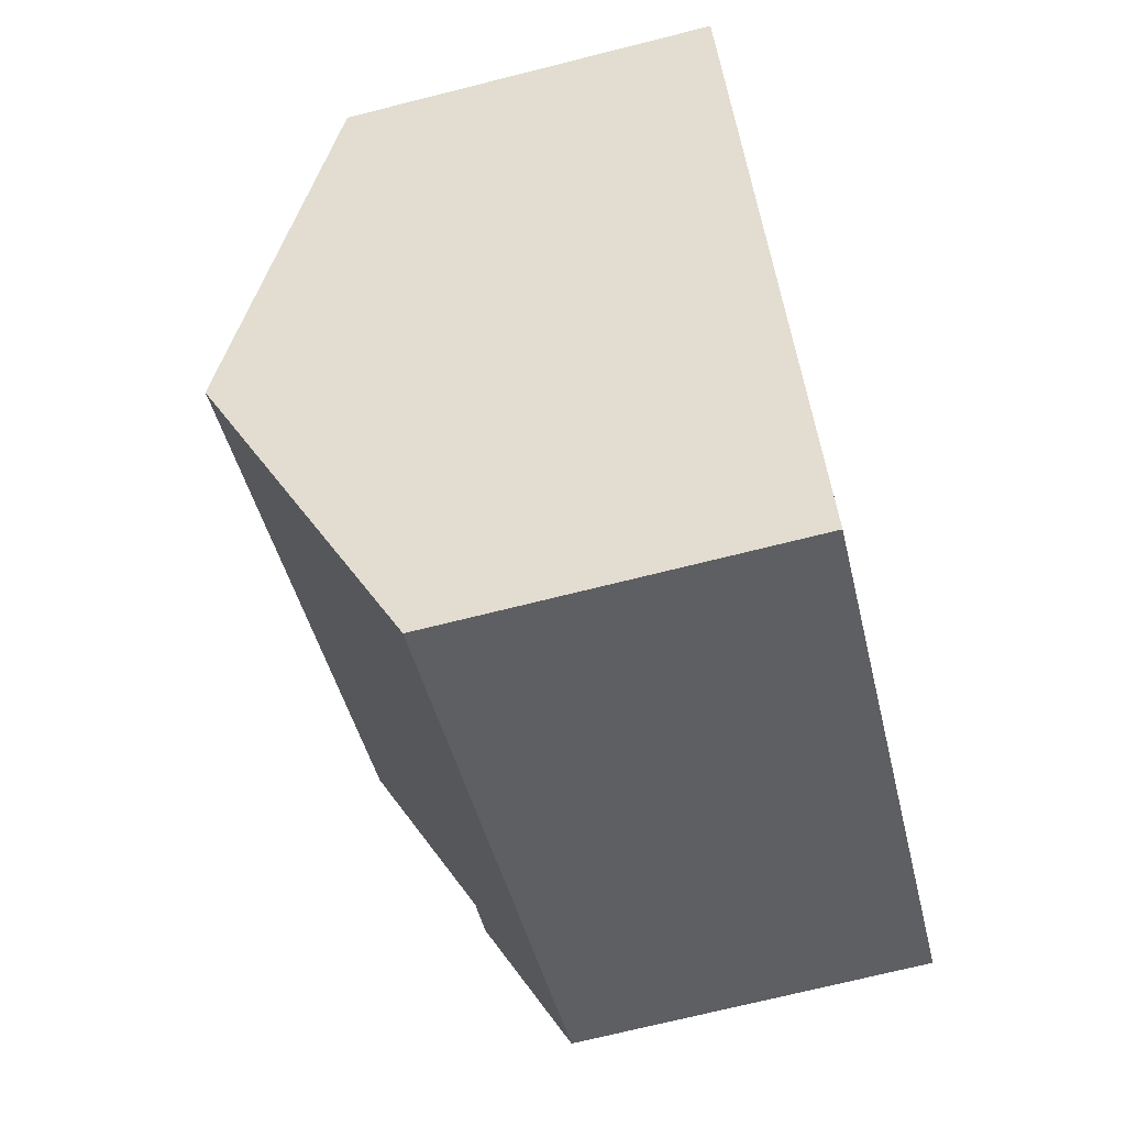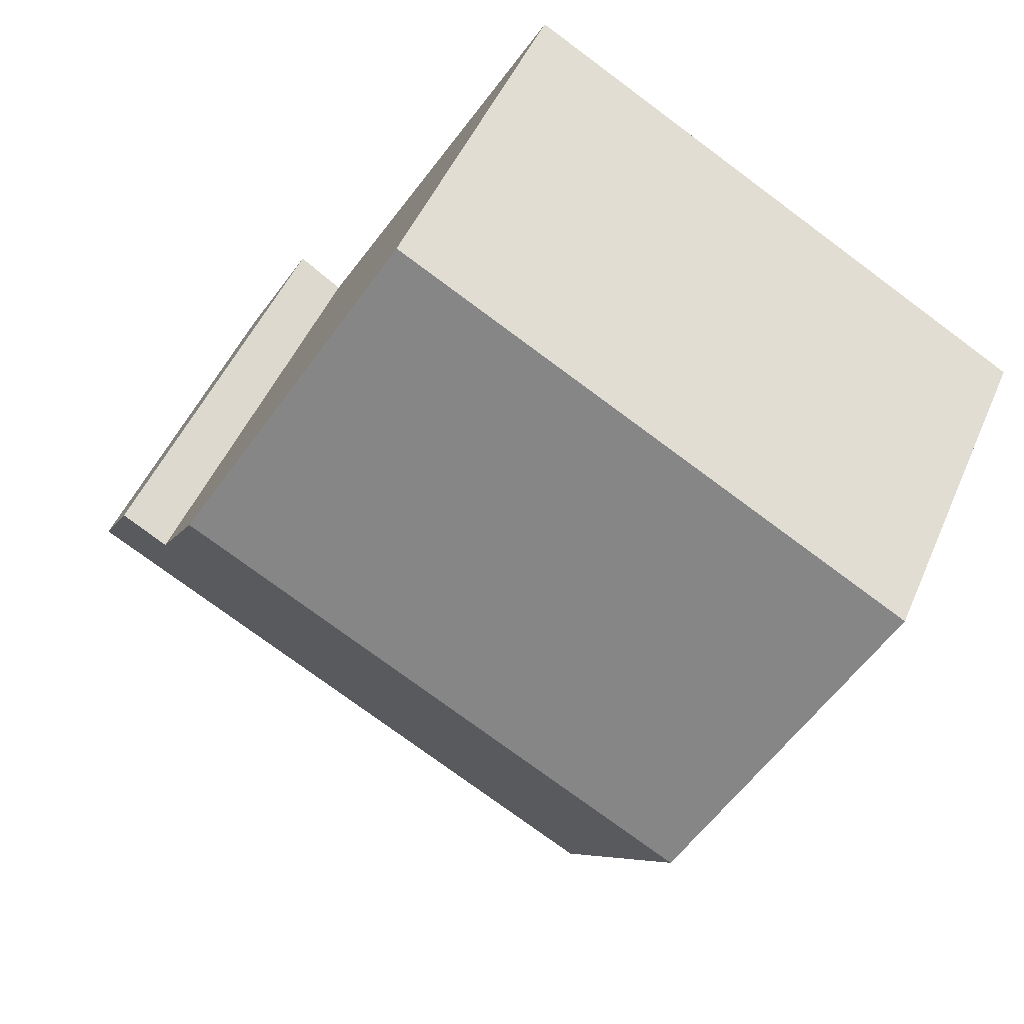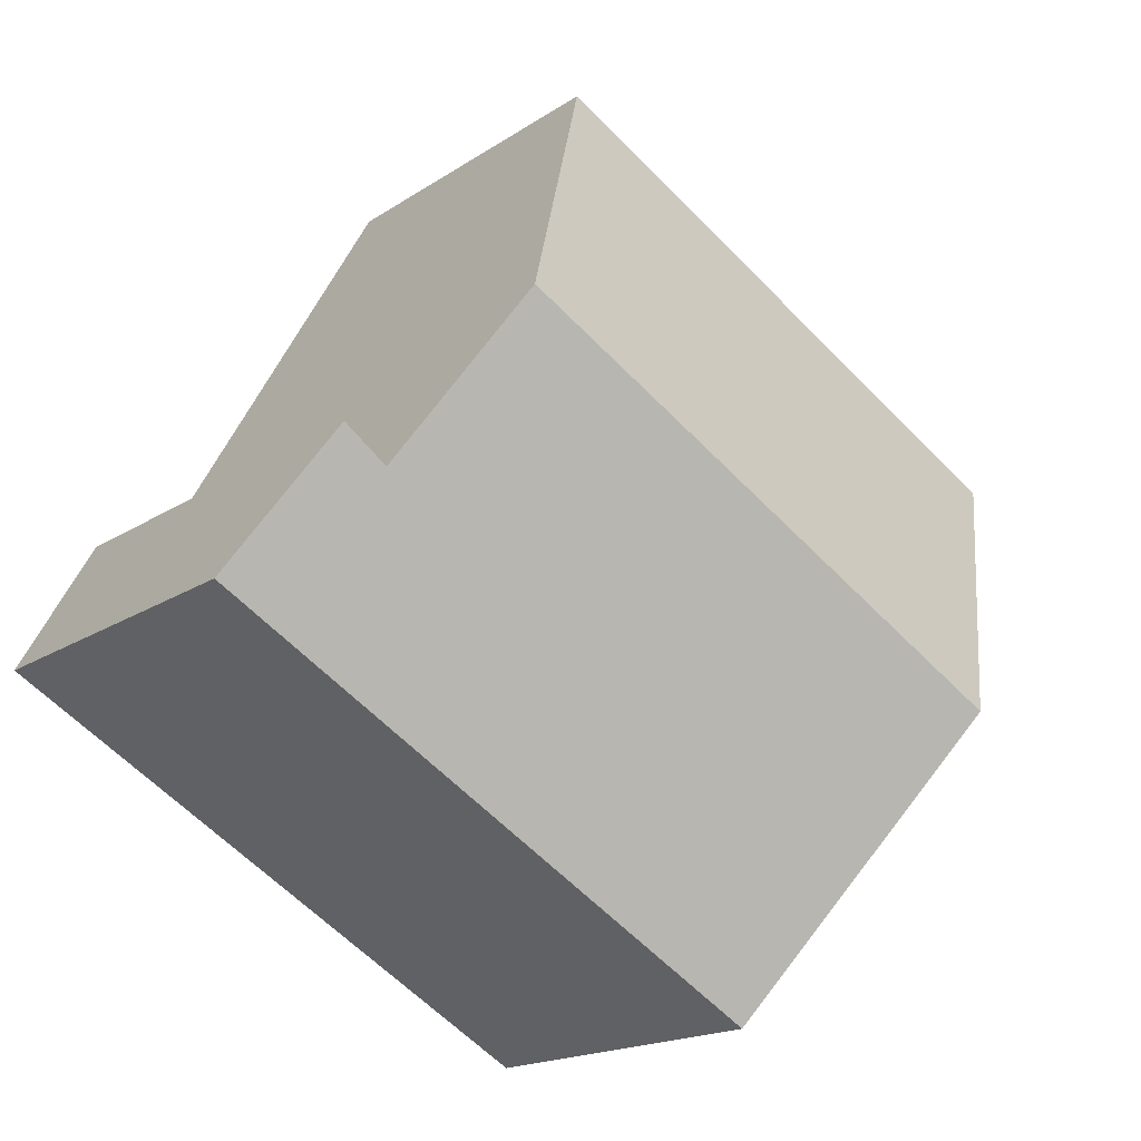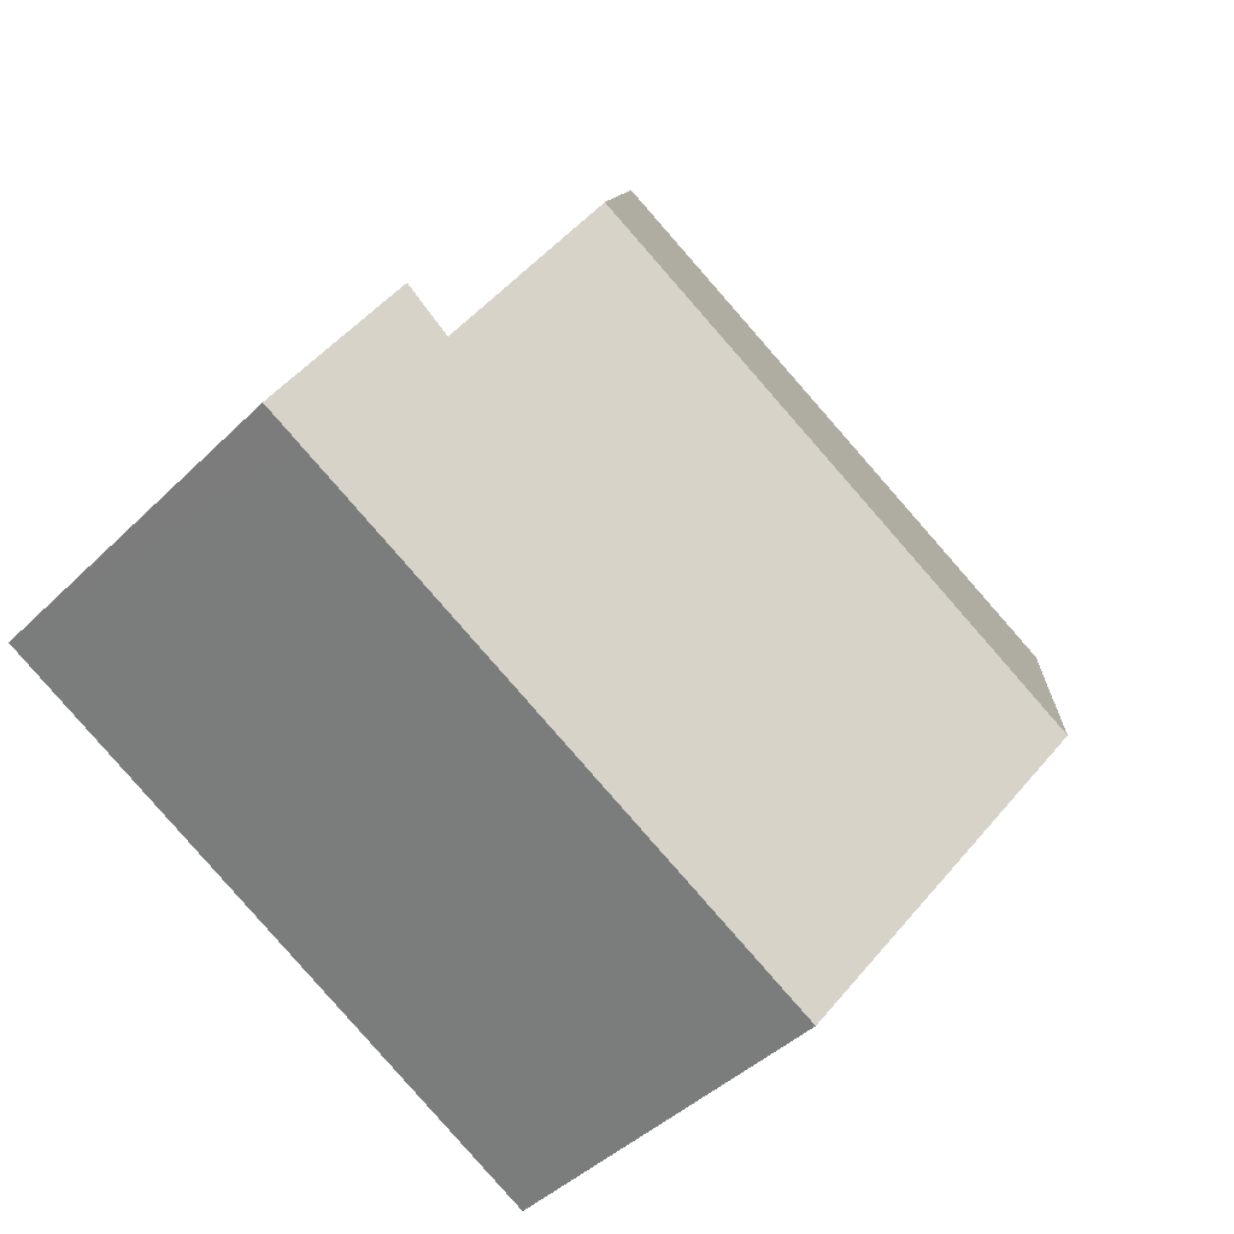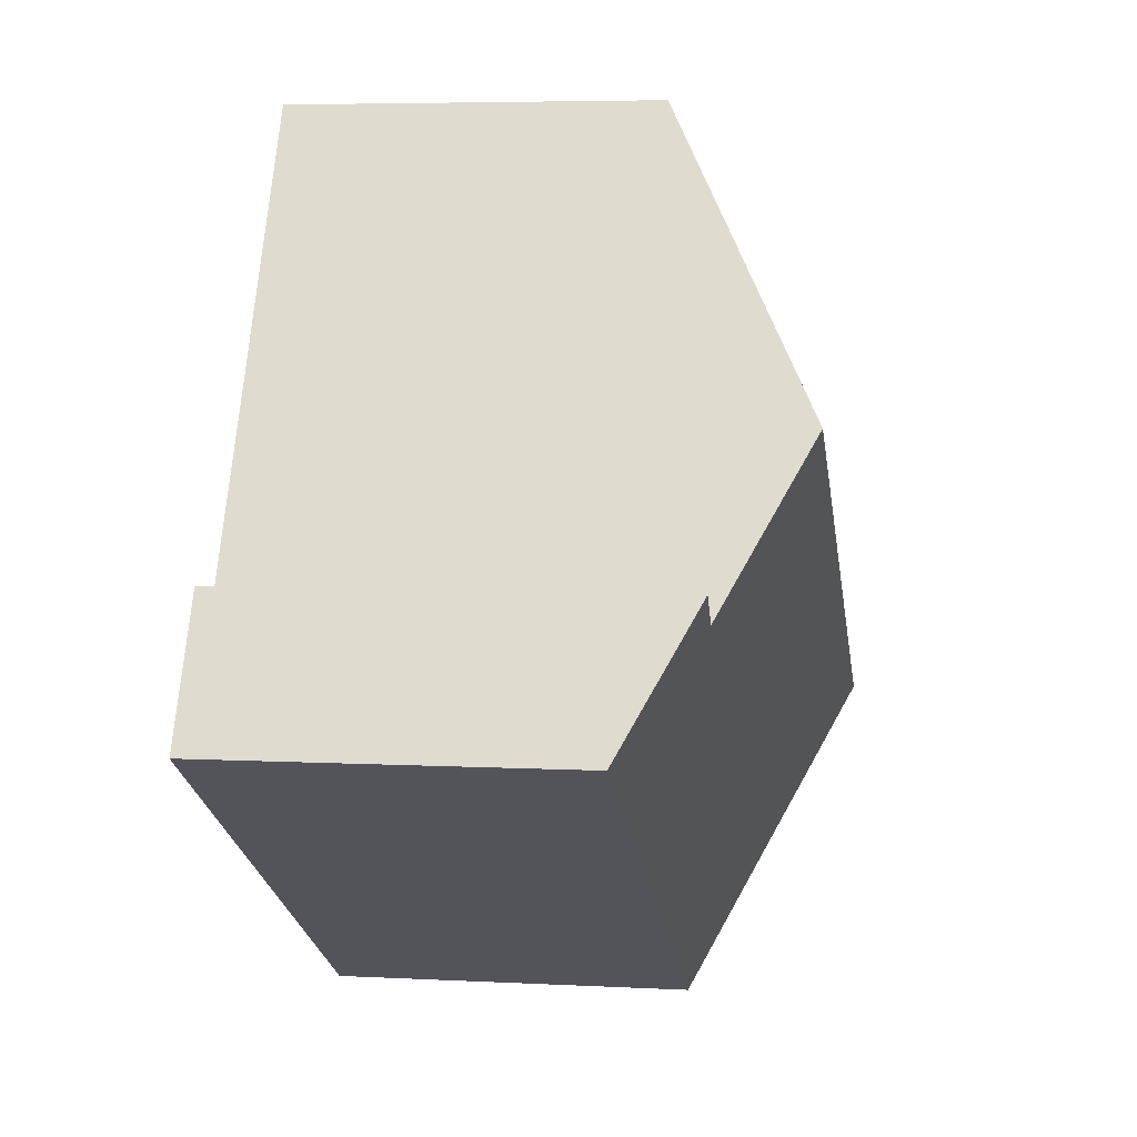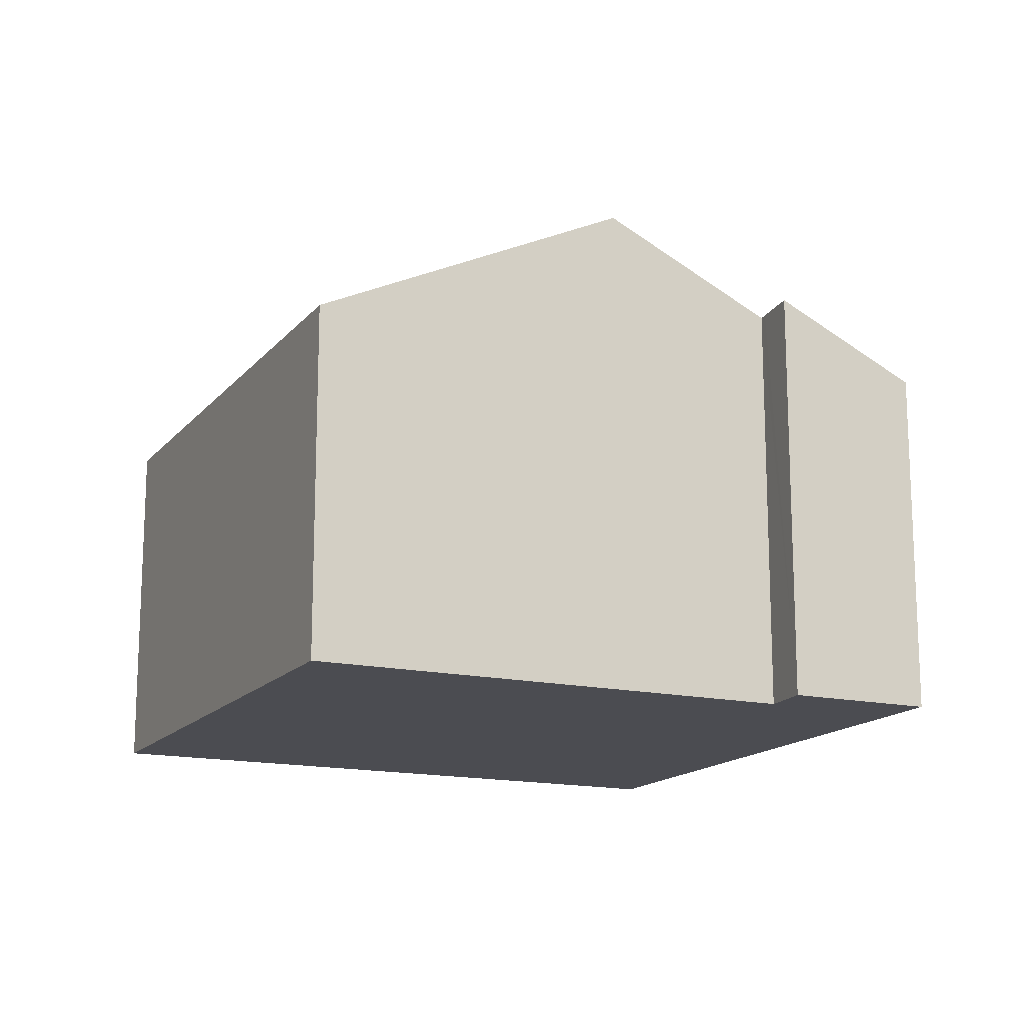
<metadata>
{"format":"obj","ext":"obj","renderer":"f3d","projection":"perspective","resolution":1024,"background":"white","views":[{"elev":-71.4,"azim":-75.9,"up":"+Z"},{"elev":48.2,"azim":-157.5,"up":"+Z"},{"elev":-17.3,"azim":142.6,"up":"+Z"},{"elev":-42.6,"azim":139.3,"up":"+Z"},{"elev":5.6,"azim":99.2,"up":"+Z"},{"elev":-15.5,"azim":34.9,"up":"+Y"}]}
</metadata>
<code>
v  10.91 4.417 -3.168
v  9.519 5.268 -1.845
v  9.978 5.288 -1.533
v  10.43 4.417 -3.442
v  9.436 5.264 -1.902
v  2.018 6.305 -3.542
v  8.33 6.305 0.055
v  4.036 4.417 -7.084
v  0 4.417 2.705e-16
v  6.325 4.417 3.604
v  6.325 -2.207e-16 3.604
v  8.33 -3.368e-18 0.055
v  9.436 1.165e-16 -1.902
v  9.978 9.387e-17 -1.533
v  10.91 1.94e-16 -3.168
v  9.519 1.13e-16 -1.845
v  0 0 0
v  4.036 4.338e-16 -7.084
v  10.43 2.108e-16 -3.442
v  2.018 2.169e-16 -3.542
g defaultobject
f 1 2 3
f 2 1 4
f 2 4 5
f 5 6 7
f 6 5 4
f 6 4 8
f 9 7 6
f 7 9 10
f 11 7 10
f 7 11 5
f 5 11 12
f 5 12 13
f 14 1 3
f 1 14 15
f 2 14 3
f 14 2 5
f 14 5 13
f 14 13 16
f 17 10 9
f 10 17 11
f 15 4 1
f 4 15 8
f 8 15 18
f 18 15 19
f 18 6 8
f 6 18 9
f 9 18 20
f 9 20 17
f 14 19 15
f 19 14 18
f 18 14 16
f 18 16 13
f 18 13 12
f 18 12 20
f 20 12 11
f 20 11 17

</code>
